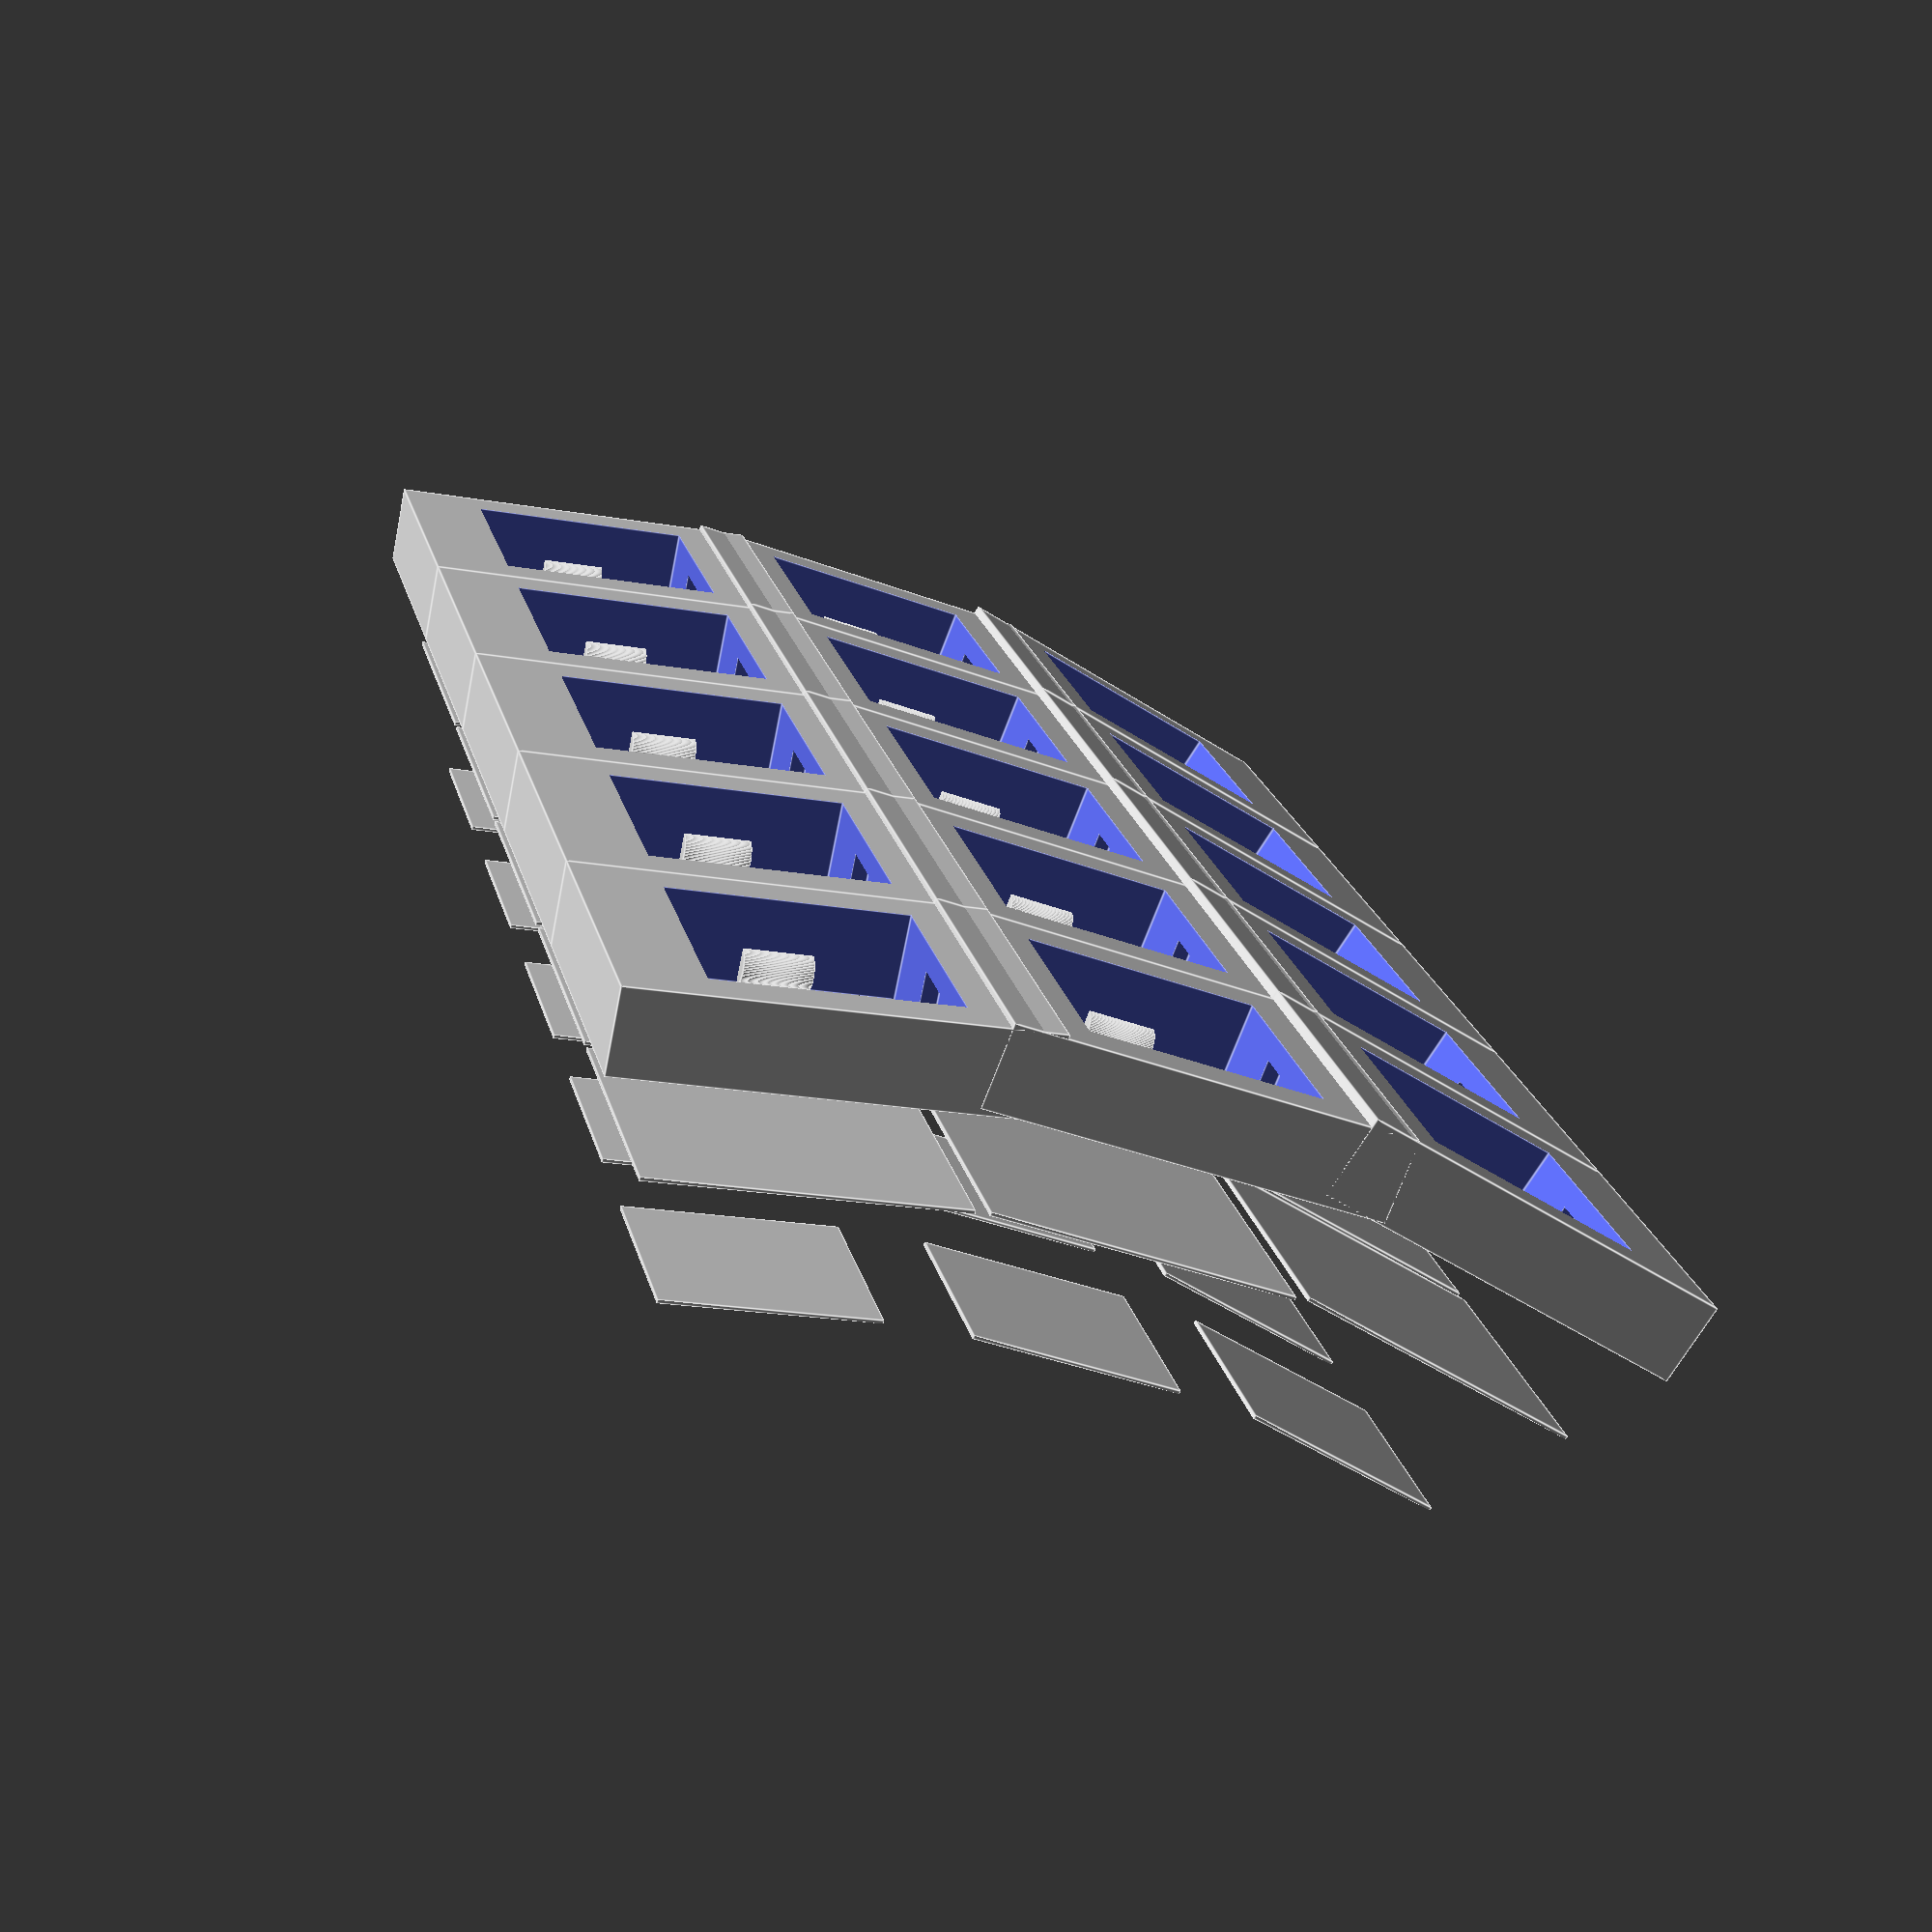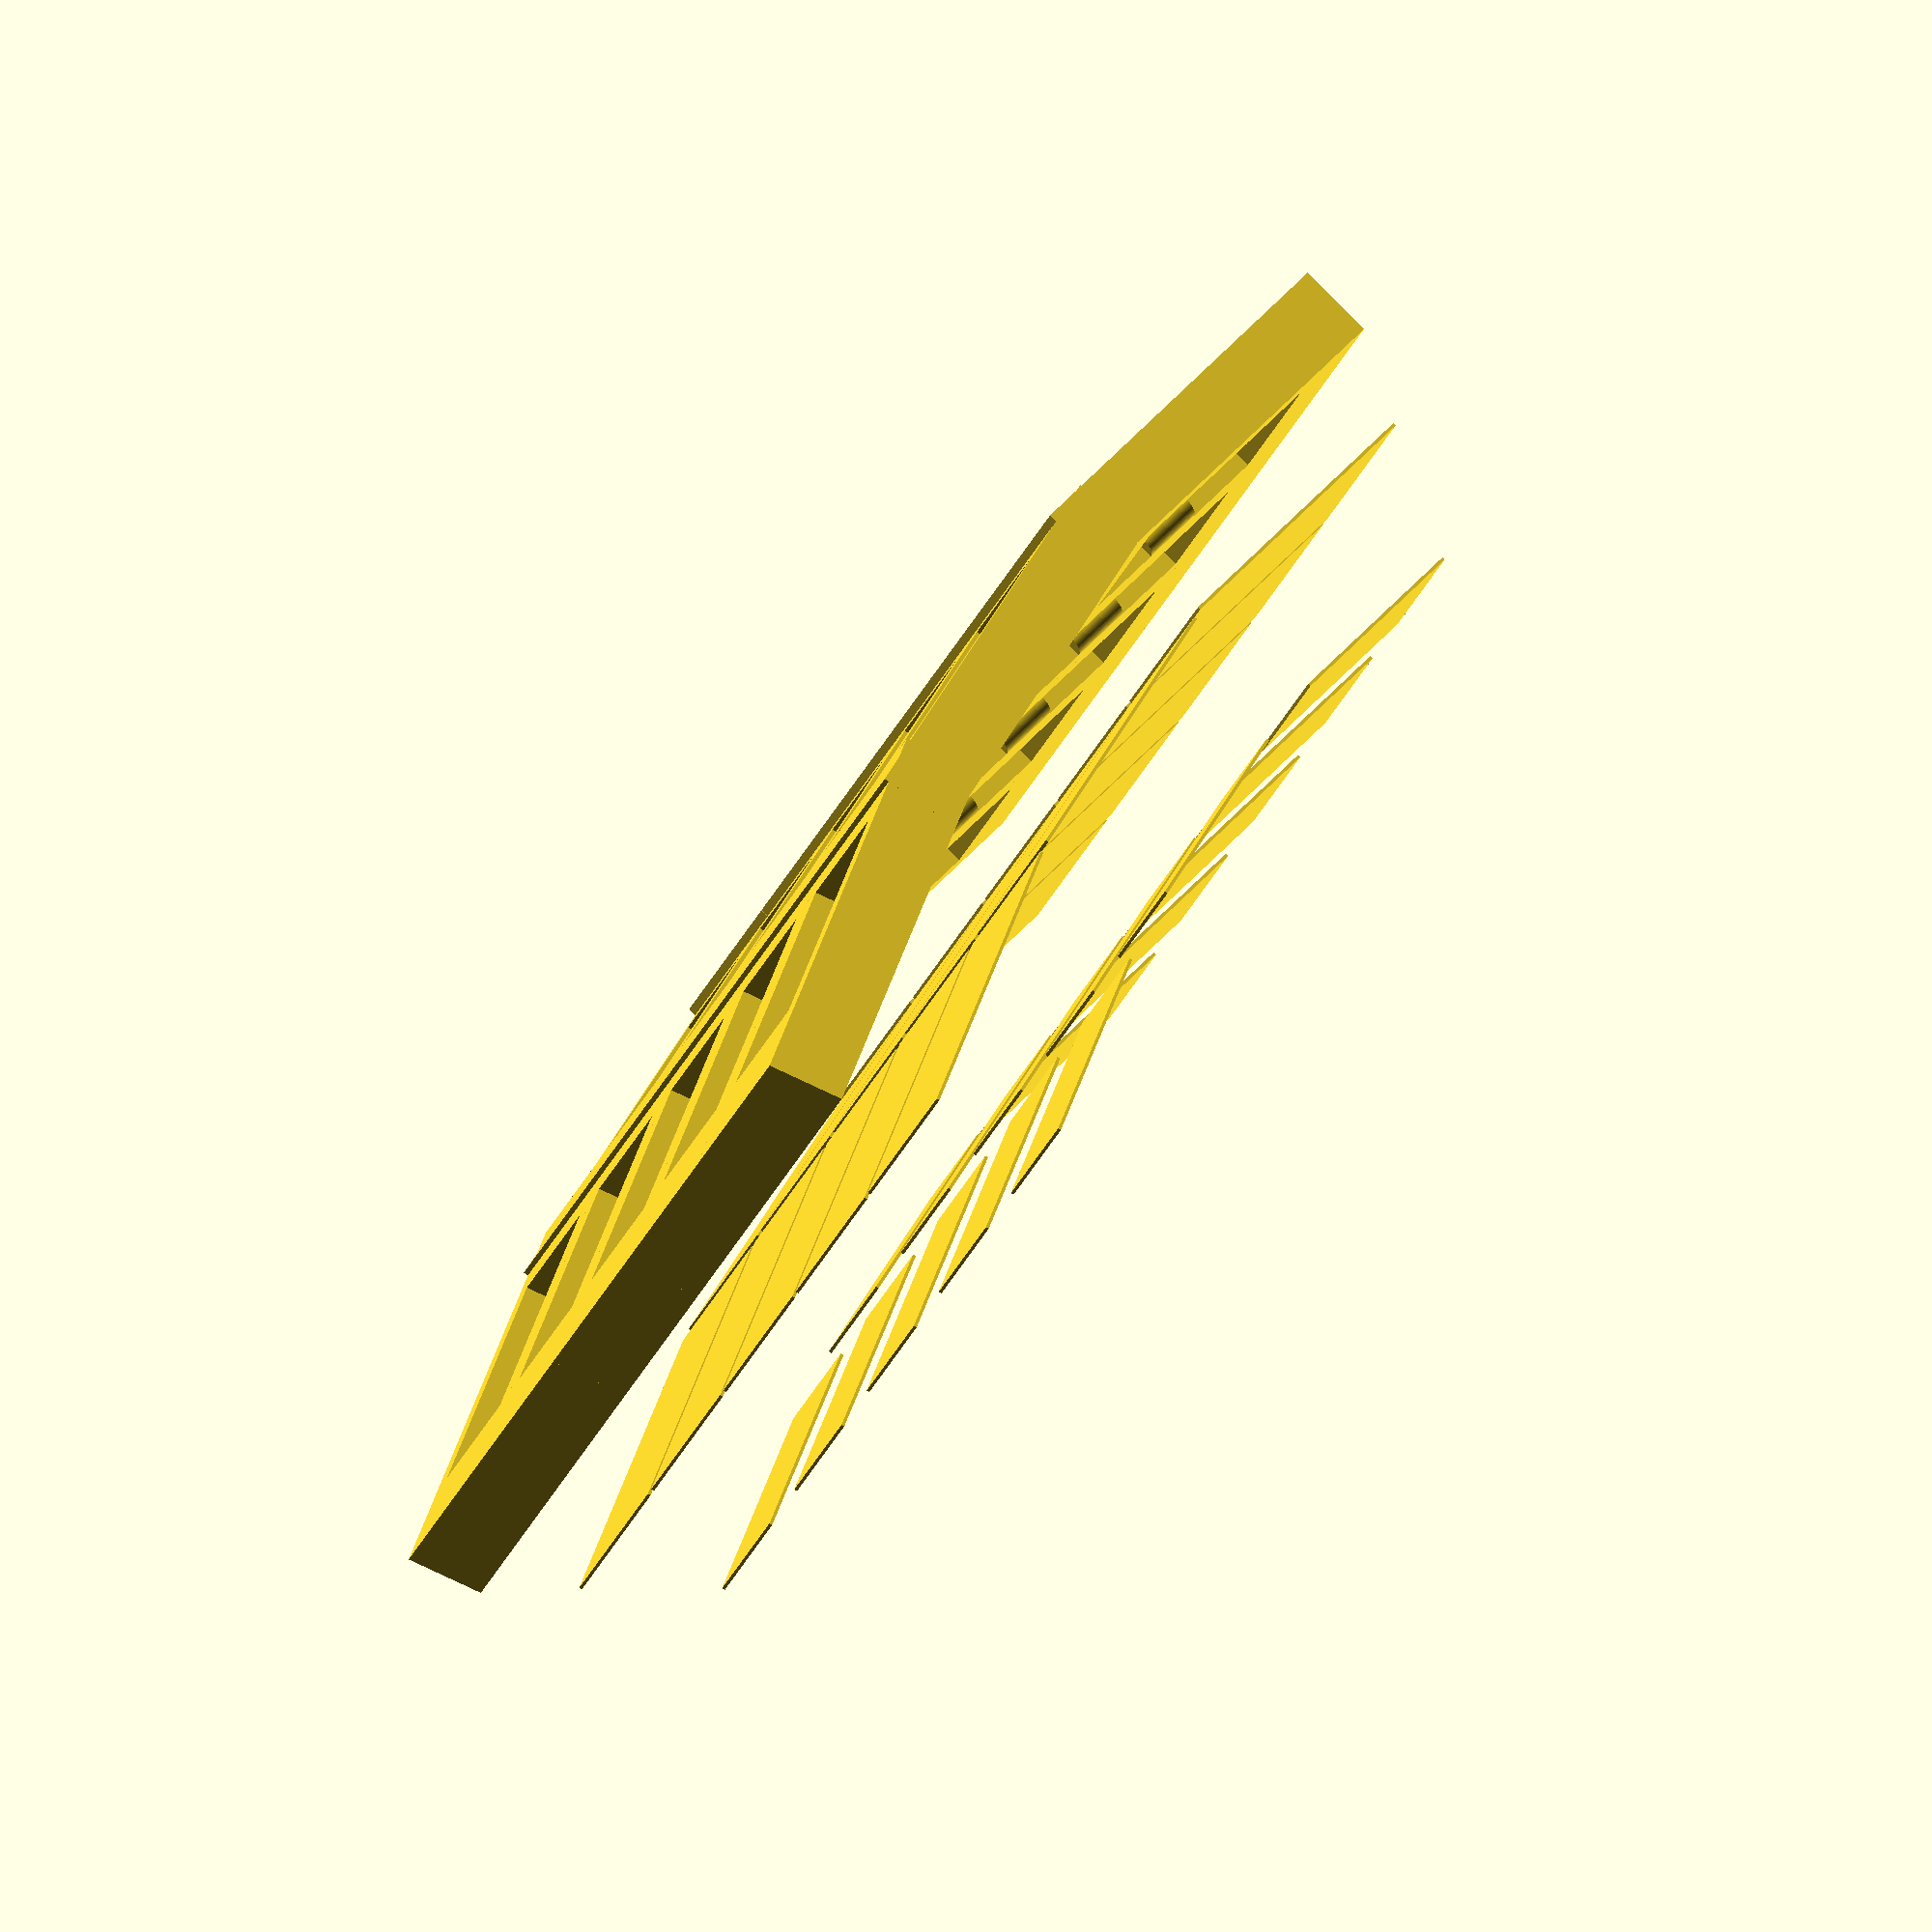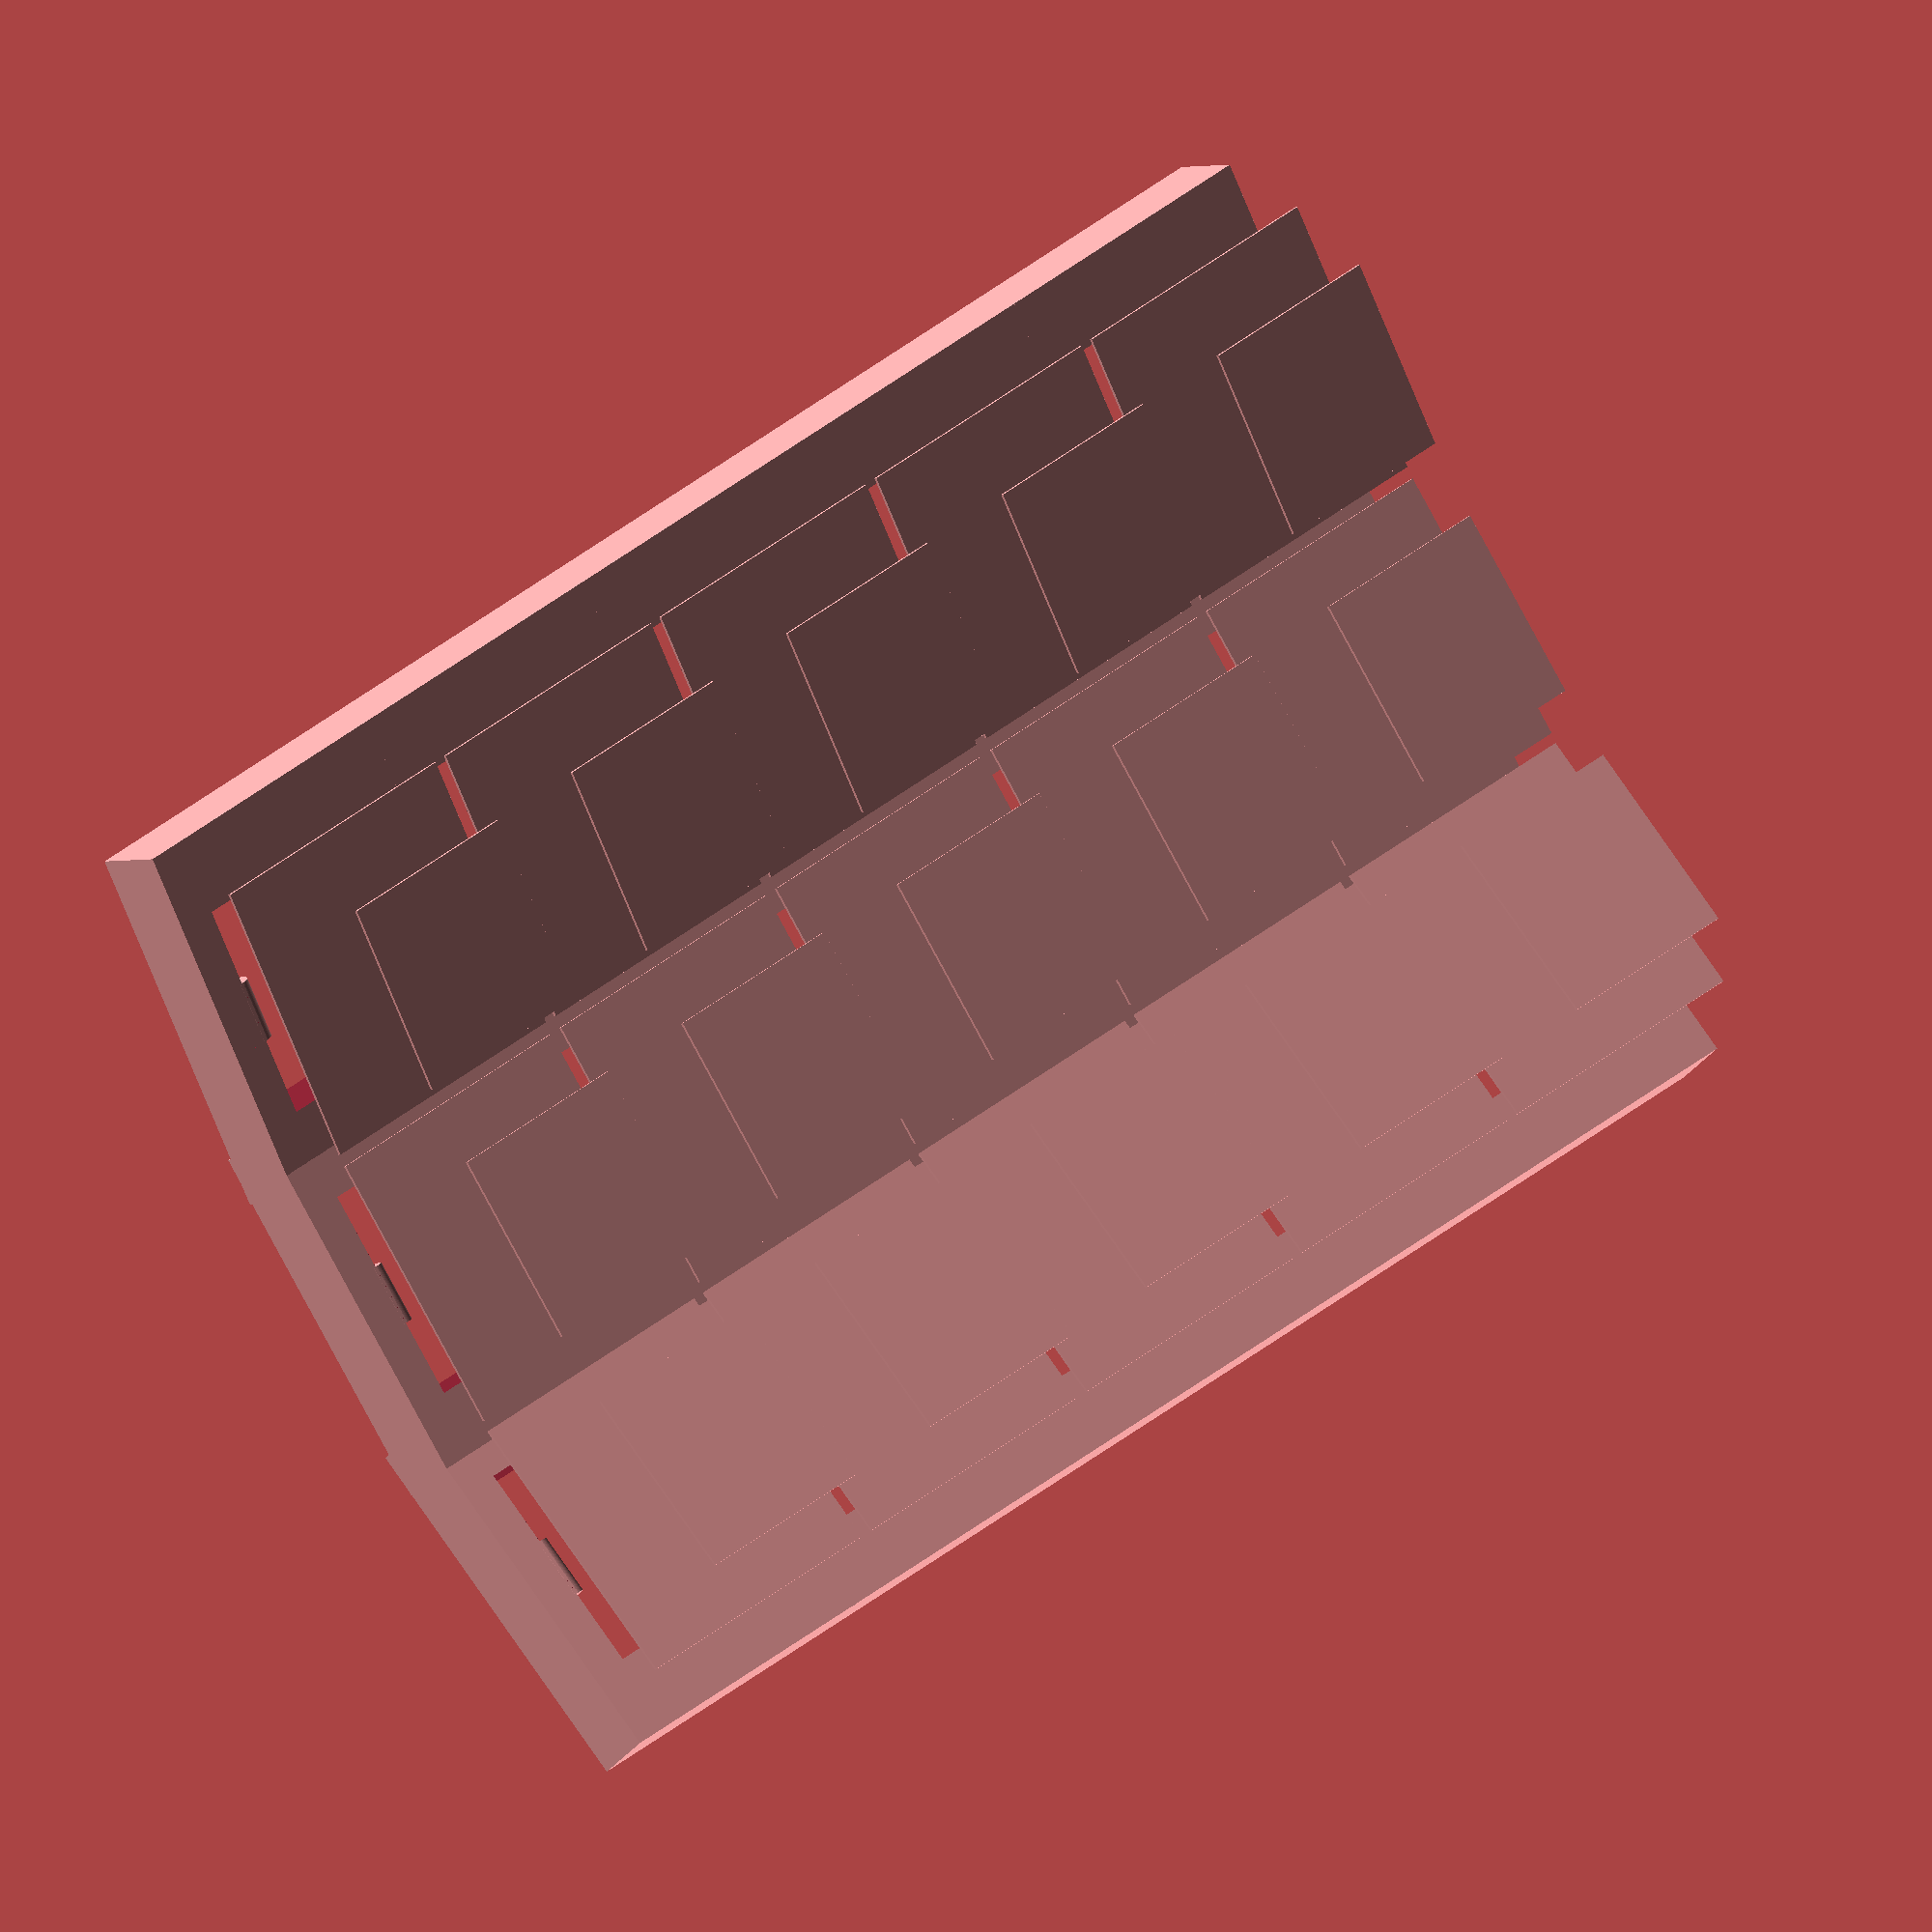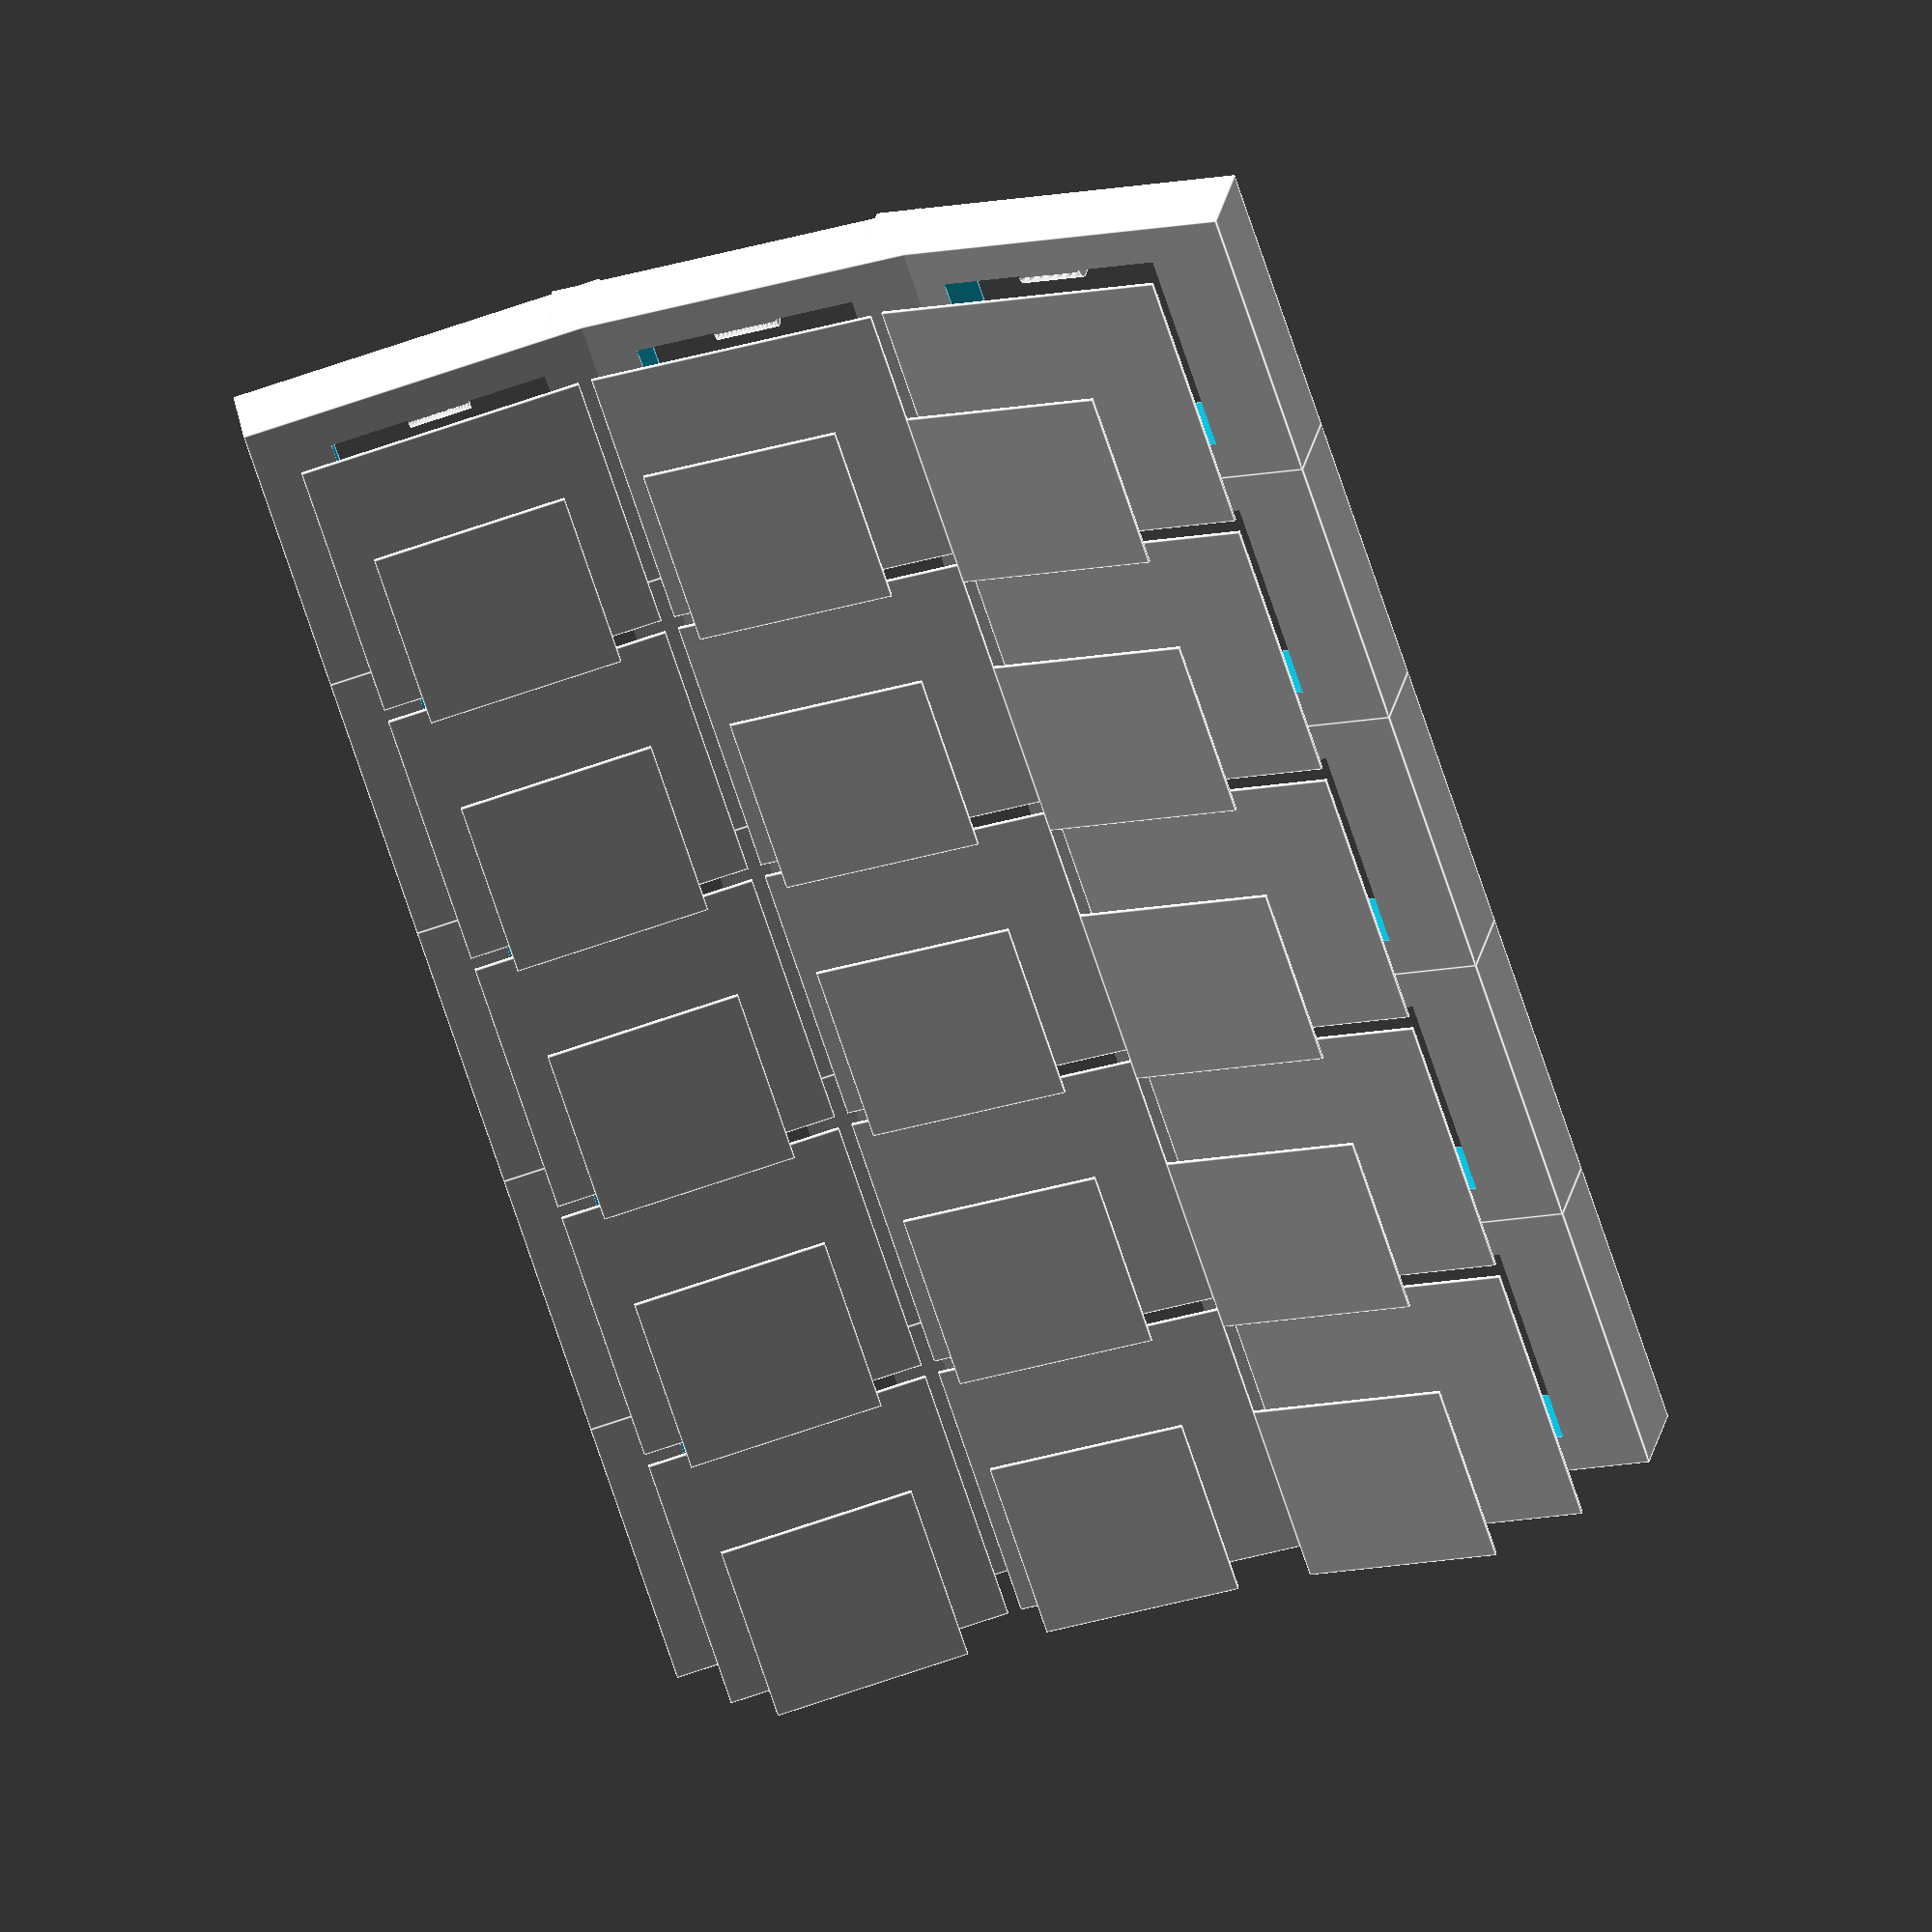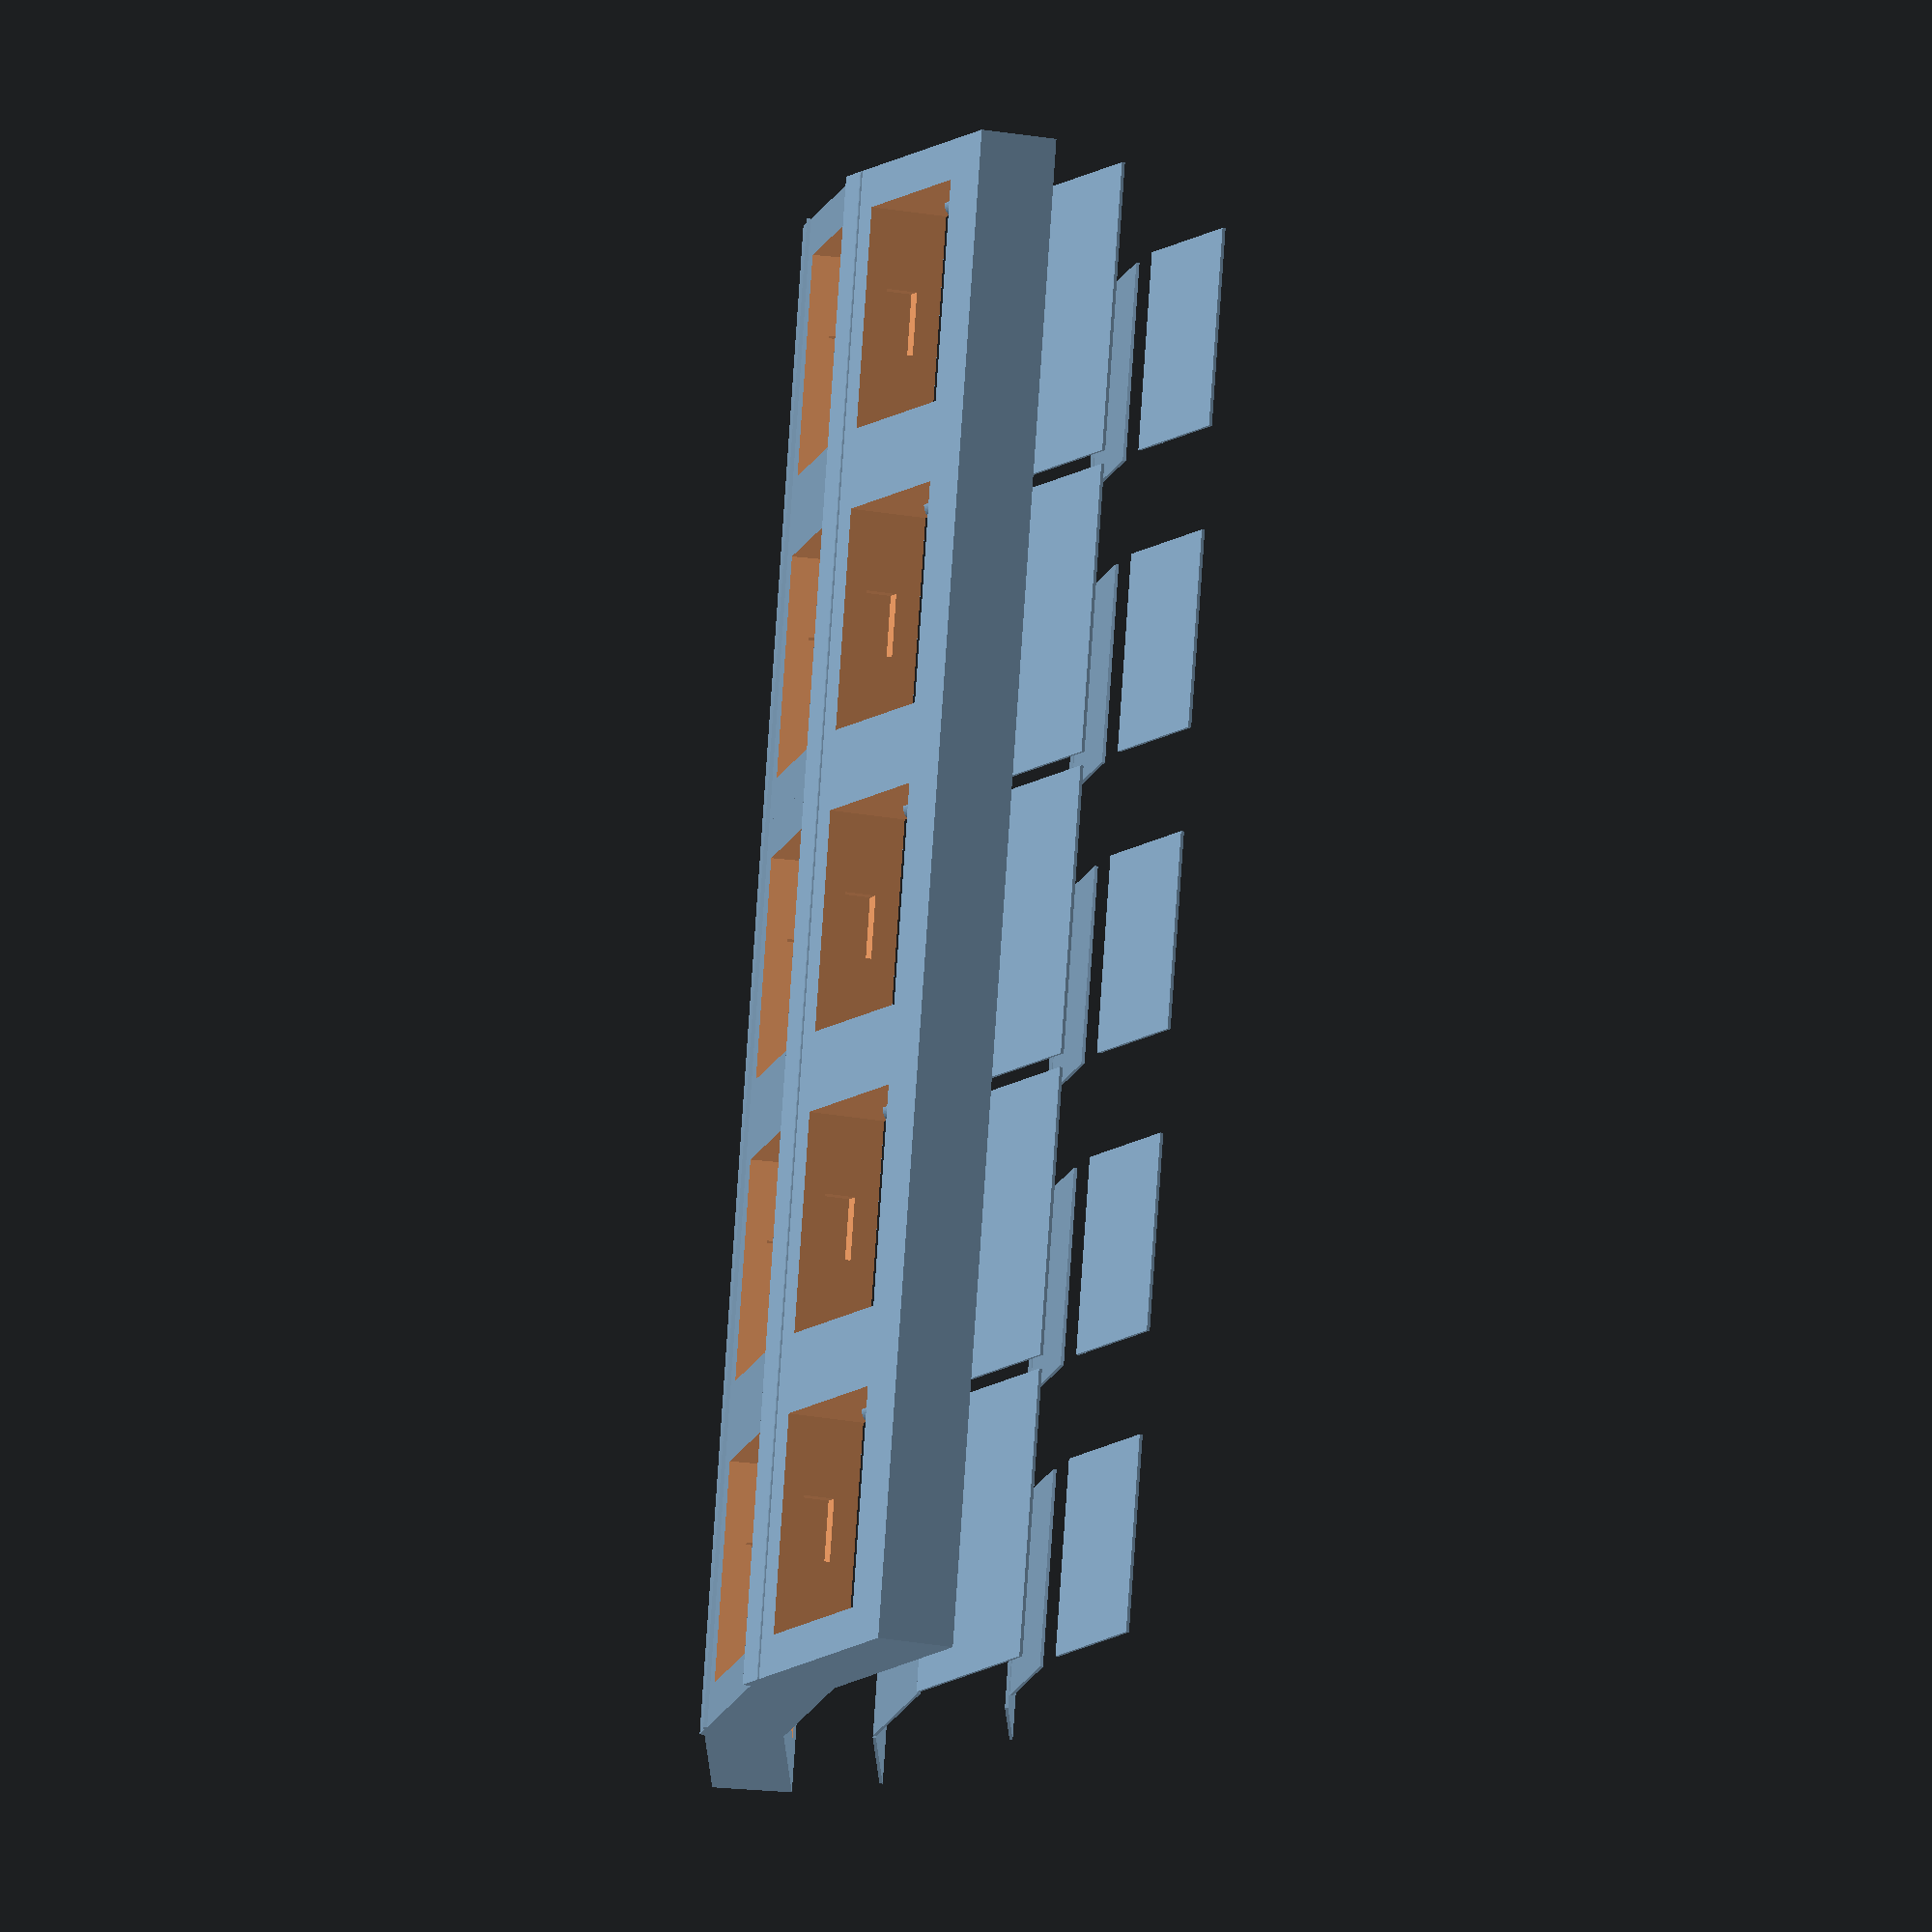
<openscad>
$fn=72;
module switch_hole_xyplane_centered() {
  rotate([-90, 0, 0]) {
    switch_hole_upright();
  }
}
module switch_hole_upright() {
  translate([-7.0, 0, -7.0]) {
    union() {
      difference() {
        cube([14, 5, 14]);
        translate([-0.01, 0, 0]) {
          side_tab_half_cyl();
          translate([14.01, 0, 0]) {
            mirror([1, 0, 0]) {
              side_tab_half_cyl();
            }
          }
        }
      }
      translate([5.0, 1.6, -0.99]) {
        cube([4, 2, 1]);
      }
      translate([5.0, 1.6, 13.99]) {
        cube([4, 2, 1]);
      }
    }
  }
}
module side_tab_half_cyl() {
  translate([0, 1, 7.0]) {
    rotate([0, 180, 0]) {
      difference() {
        cylinder(h=4, r=true, center=true);
        translate([0, -2.0, -2.01]) {
          cube([2, 4.02, 8.02]);
        }
      }
    }
  }
}
translate([0.0, 0, 0]) {
  rotate([0, 0, 0]) {
    translate([0, 0, -13.6]) {
      difference() {
        translate([-9.55, -12.0, -4.99]) {
          cube([19.1, 24, 4.98]);
        }
        switch_hole_xyplane_centered();
      }
    }
  }
}
translate([0.0, 0, 0]) {
  rotate([0, 0, 0]) {
    cube([12.5, 12.5, 0.2], center=true);
  }
  rotate([0, 0, 0]) {
    translate([0, 0, -8]) {
      cube([18.2, 18.2, 0.2], center=true);
    }
  }
}
translate([0.0, 17.5, 1.5]) {
  rotate([10, 0, 0]) {
    translate([0, 0, -13.6]) {
      difference() {
        translate([-9.55, -12.0, -4.99]) {
          cube([19.1, 24, 4.98]);
        }
        switch_hole_xyplane_centered();
      }
    }
  }
}
translate([0.0, 17.5, 1.5]) {
  rotate([10, 0, 0]) {
    cube([12.5, 12.5, 0.2], center=true);
  }
  rotate([10, 0, 0]) {
    translate([0, 0, -8]) {
      cube([18.2, 18.2, 0.2], center=true);
    }
  }
}
translate([0.0, 34, 6]) {
  rotate([22, 0, 0]) {
    translate([0, 0, -13.6]) {
      difference() {
        translate([-9.55, -12.0, -4.99]) {
          cube([19.1, 24, 4.98]);
        }
        switch_hole_xyplane_centered();
      }
    }
  }
}
translate([0.0, 34, 6]) {
  rotate([22, 0, 0]) {
    cube([12.5, 12.5, 0.2], center=true);
  }
  rotate([22, 0, 0]) {
    translate([0, 0, -8]) {
      cube([18.2, 18.2, 0.2], center=true);
    }
  }
}
translate([19.080000000000002, 0, 0]) {
  rotate([0, 0, 0]) {
    translate([0, 0, -13.6]) {
      difference() {
        translate([-9.55, -12.0, -4.99]) {
          cube([19.1, 24, 4.98]);
        }
        switch_hole_xyplane_centered();
      }
    }
  }
}
translate([19.080000000000002, 0, 0]) {
  rotate([0, 0, 0]) {
    cube([12.5, 12.5, 0.2], center=true);
  }
  rotate([0, 0, 0]) {
    translate([0, 0, -8]) {
      cube([18.2, 18.2, 0.2], center=true);
    }
  }
}
translate([19.080000000000002, 17.5, 1.5]) {
  rotate([10, 0, 0]) {
    translate([0, 0, -13.6]) {
      difference() {
        translate([-9.55, -12.0, -4.99]) {
          cube([19.1, 24, 4.98]);
        }
        switch_hole_xyplane_centered();
      }
    }
  }
}
translate([19.080000000000002, 17.5, 1.5]) {
  rotate([10, 0, 0]) {
    cube([12.5, 12.5, 0.2], center=true);
  }
  rotate([10, 0, 0]) {
    translate([0, 0, -8]) {
      cube([18.2, 18.2, 0.2], center=true);
    }
  }
}
translate([19.080000000000002, 34, 6]) {
  rotate([22, 0, 0]) {
    translate([0, 0, -13.6]) {
      difference() {
        translate([-9.55, -12.0, -4.99]) {
          cube([19.1, 24, 4.98]);
        }
        switch_hole_xyplane_centered();
      }
    }
  }
}
translate([19.080000000000002, 34, 6]) {
  rotate([22, 0, 0]) {
    cube([12.5, 12.5, 0.2], center=true);
  }
  rotate([22, 0, 0]) {
    translate([0, 0, -8]) {
      cube([18.2, 18.2, 0.2], center=true);
    }
  }
}
translate([38.160000000000004, 0, 0]) {
  rotate([0, 0, 0]) {
    translate([0, 0, -13.6]) {
      difference() {
        translate([-9.55, -12.0, -4.99]) {
          cube([19.1, 24, 4.98]);
        }
        switch_hole_xyplane_centered();
      }
    }
  }
}
translate([38.160000000000004, 0, 0]) {
  rotate([0, 0, 0]) {
    cube([12.5, 12.5, 0.2], center=true);
  }
  rotate([0, 0, 0]) {
    translate([0, 0, -8]) {
      cube([18.2, 18.2, 0.2], center=true);
    }
  }
}
translate([38.160000000000004, 17.5, 1.5]) {
  rotate([10, 0, 0]) {
    translate([0, 0, -13.6]) {
      difference() {
        translate([-9.55, -12.0, -4.99]) {
          cube([19.1, 24, 4.98]);
        }
        switch_hole_xyplane_centered();
      }
    }
  }
}
translate([38.160000000000004, 17.5, 1.5]) {
  rotate([10, 0, 0]) {
    cube([12.5, 12.5, 0.2], center=true);
  }
  rotate([10, 0, 0]) {
    translate([0, 0, -8]) {
      cube([18.2, 18.2, 0.2], center=true);
    }
  }
}
translate([38.160000000000004, 34, 6]) {
  rotate([22, 0, 0]) {
    translate([0, 0, -13.6]) {
      difference() {
        translate([-9.55, -12.0, -4.99]) {
          cube([19.1, 24, 4.98]);
        }
        switch_hole_xyplane_centered();
      }
    }
  }
}
translate([38.160000000000004, 34, 6]) {
  rotate([22, 0, 0]) {
    cube([12.5, 12.5, 0.2], center=true);
  }
  rotate([22, 0, 0]) {
    translate([0, 0, -8]) {
      cube([18.2, 18.2, 0.2], center=true);
    }
  }
}
translate([57.24000000000001, 0, 0]) {
  rotate([0, 0, 0]) {
    translate([0, 0, -13.6]) {
      difference() {
        translate([-9.55, -12.0, -4.99]) {
          cube([19.1, 24, 4.98]);
        }
        switch_hole_xyplane_centered();
      }
    }
  }
}
translate([57.24000000000001, 0, 0]) {
  rotate([0, 0, 0]) {
    cube([12.5, 12.5, 0.2], center=true);
  }
  rotate([0, 0, 0]) {
    translate([0, 0, -8]) {
      cube([18.2, 18.2, 0.2], center=true);
    }
  }
}
translate([57.24000000000001, 17.5, 1.5]) {
  rotate([10, 0, 0]) {
    translate([0, 0, -13.6]) {
      difference() {
        translate([-9.55, -12.0, -4.99]) {
          cube([19.1, 24, 4.98]);
        }
        switch_hole_xyplane_centered();
      }
    }
  }
}
translate([57.24000000000001, 17.5, 1.5]) {
  rotate([10, 0, 0]) {
    cube([12.5, 12.5, 0.2], center=true);
  }
  rotate([10, 0, 0]) {
    translate([0, 0, -8]) {
      cube([18.2, 18.2, 0.2], center=true);
    }
  }
}
translate([57.24000000000001, 34, 6]) {
  rotate([22, 0, 0]) {
    translate([0, 0, -13.6]) {
      difference() {
        translate([-9.55, -12.0, -4.99]) {
          cube([19.1, 24, 4.98]);
        }
        switch_hole_xyplane_centered();
      }
    }
  }
}
translate([57.24000000000001, 34, 6]) {
  rotate([22, 0, 0]) {
    cube([12.5, 12.5, 0.2], center=true);
  }
  rotate([22, 0, 0]) {
    translate([0, 0, -8]) {
      cube([18.2, 18.2, 0.2], center=true);
    }
  }
}
translate([76.32000000000001, 0, 0]) {
  rotate([0, 0, 0]) {
    translate([0, 0, -13.6]) {
      difference() {
        translate([-9.55, -12.0, -4.99]) {
          cube([19.1, 24, 4.98]);
        }
        switch_hole_xyplane_centered();
      }
    }
  }
}
translate([76.32000000000001, 0, 0]) {
  rotate([0, 0, 0]) {
    cube([12.5, 12.5, 0.2], center=true);
  }
  rotate([0, 0, 0]) {
    translate([0, 0, -8]) {
      cube([18.2, 18.2, 0.2], center=true);
    }
  }
}
translate([76.32000000000001, 17.5, 1.5]) {
  rotate([10, 0, 0]) {
    translate([0, 0, -13.6]) {
      difference() {
        translate([-9.55, -12.0, -4.99]) {
          cube([19.1, 24, 4.98]);
        }
        switch_hole_xyplane_centered();
      }
    }
  }
}
translate([76.32000000000001, 17.5, 1.5]) {
  rotate([10, 0, 0]) {
    cube([12.5, 12.5, 0.2], center=true);
  }
  rotate([10, 0, 0]) {
    translate([0, 0, -8]) {
      cube([18.2, 18.2, 0.2], center=true);
    }
  }
}
translate([76.32000000000001, 34, 6]) {
  rotate([22, 0, 0]) {
    translate([0, 0, -13.6]) {
      difference() {
        translate([-9.55, -12.0, -4.99]) {
          cube([19.1, 24, 4.98]);
        }
        switch_hole_xyplane_centered();
      }
    }
  }
}
translate([76.32000000000001, 34, 6]) {
  rotate([22, 0, 0]) {
    cube([12.5, 12.5, 0.2], center=true);
  }
  rotate([22, 0, 0]) {
    translate([0, 0, -8]) {
      cube([18.2, 18.2, 0.2], center=true);
    }
  }
}
</openscad>
<views>
elev=251.3 azim=103.0 roll=11.2 proj=p view=edges
elev=78.5 azim=303.5 roll=244.7 proj=o view=solid
elev=2.0 azim=151.8 roll=323.0 proj=o view=wireframe
elev=329.9 azim=73.4 roll=352.7 proj=o view=edges
elev=297.7 azim=341.3 roll=274.1 proj=o view=wireframe
</views>
